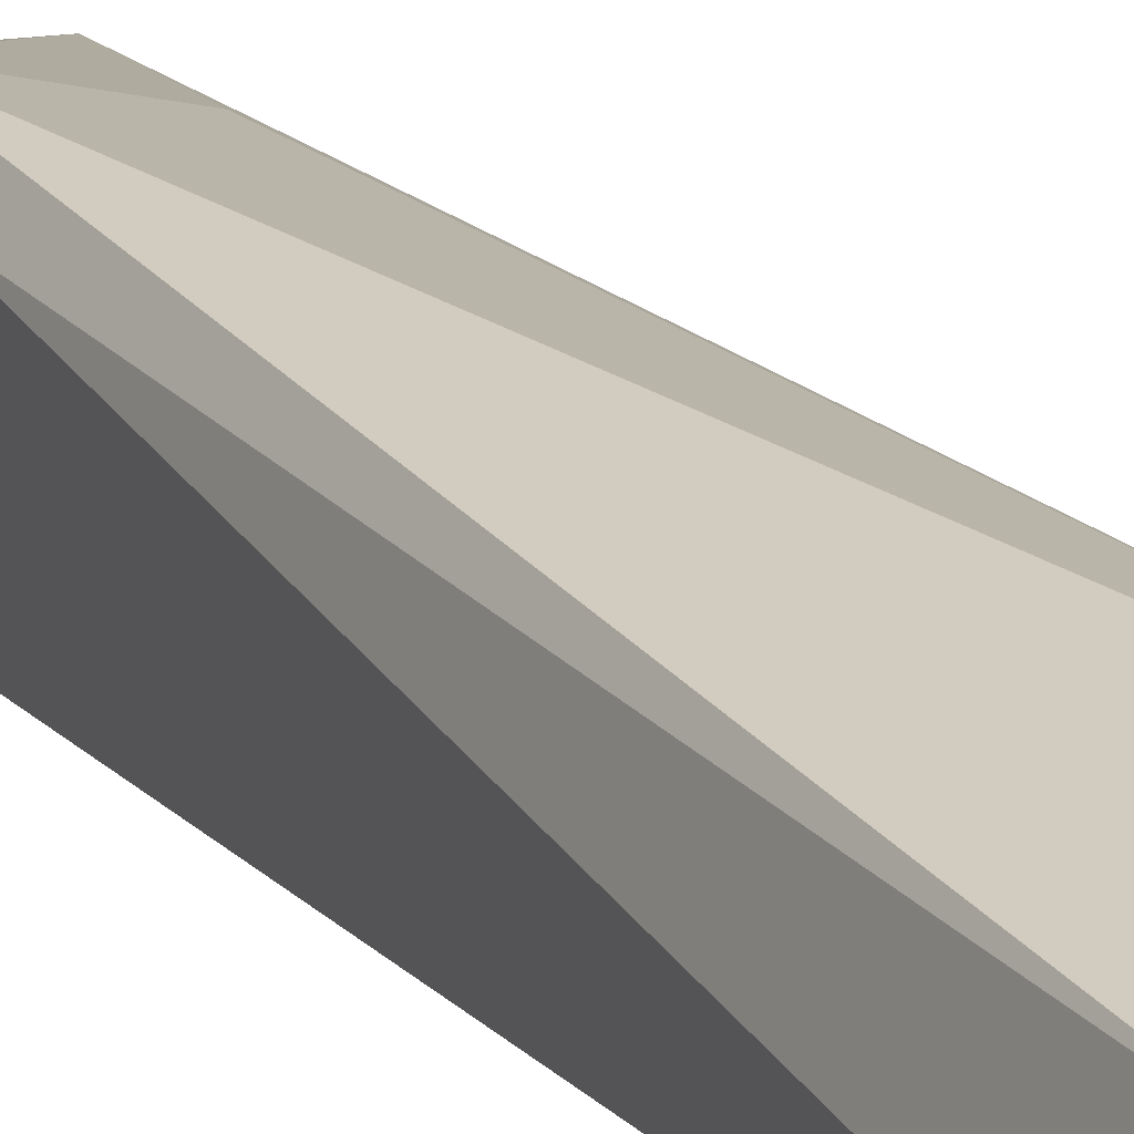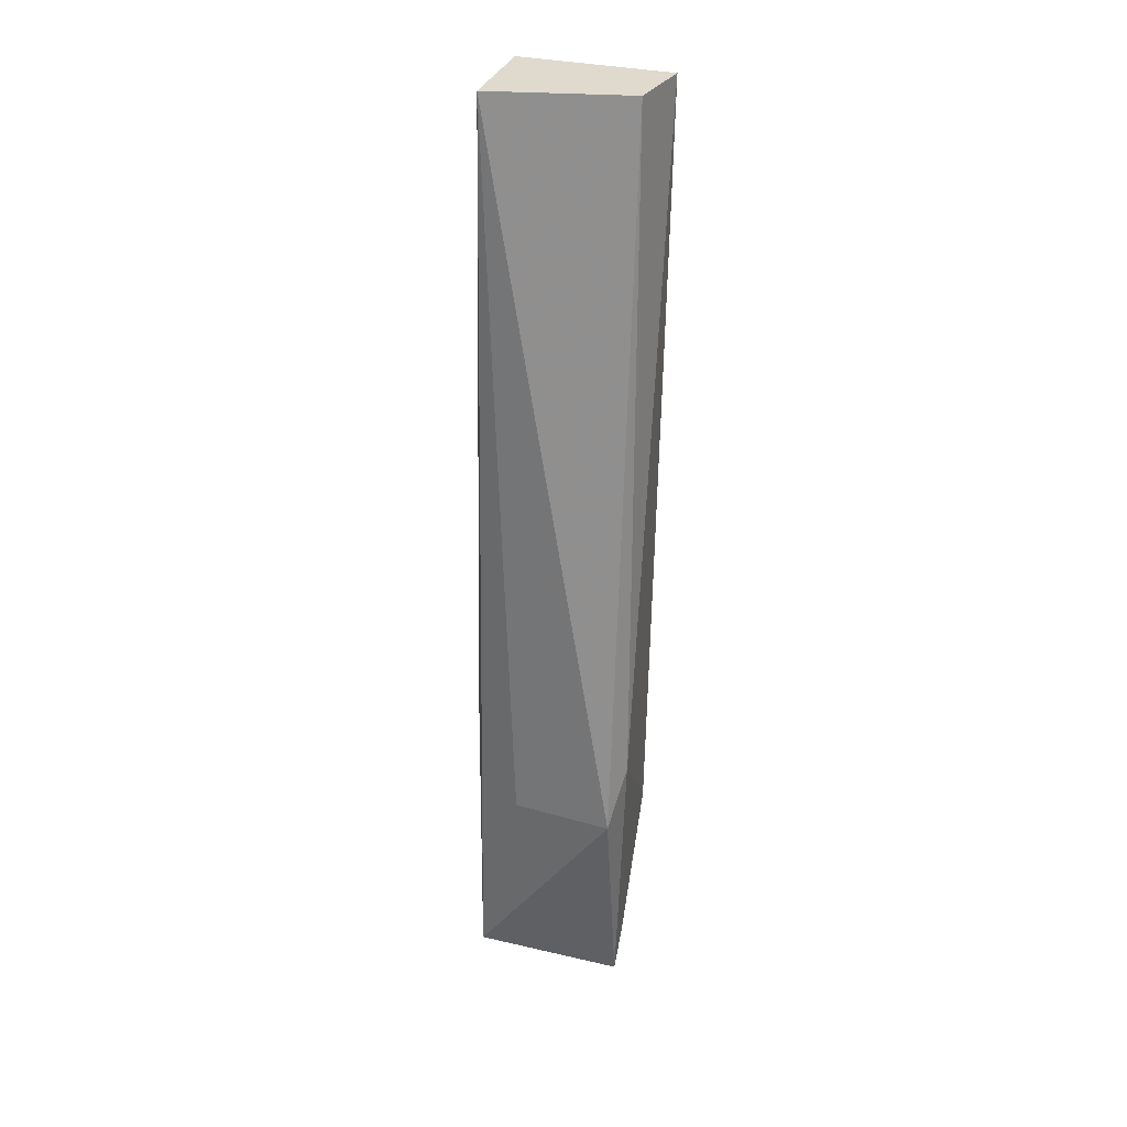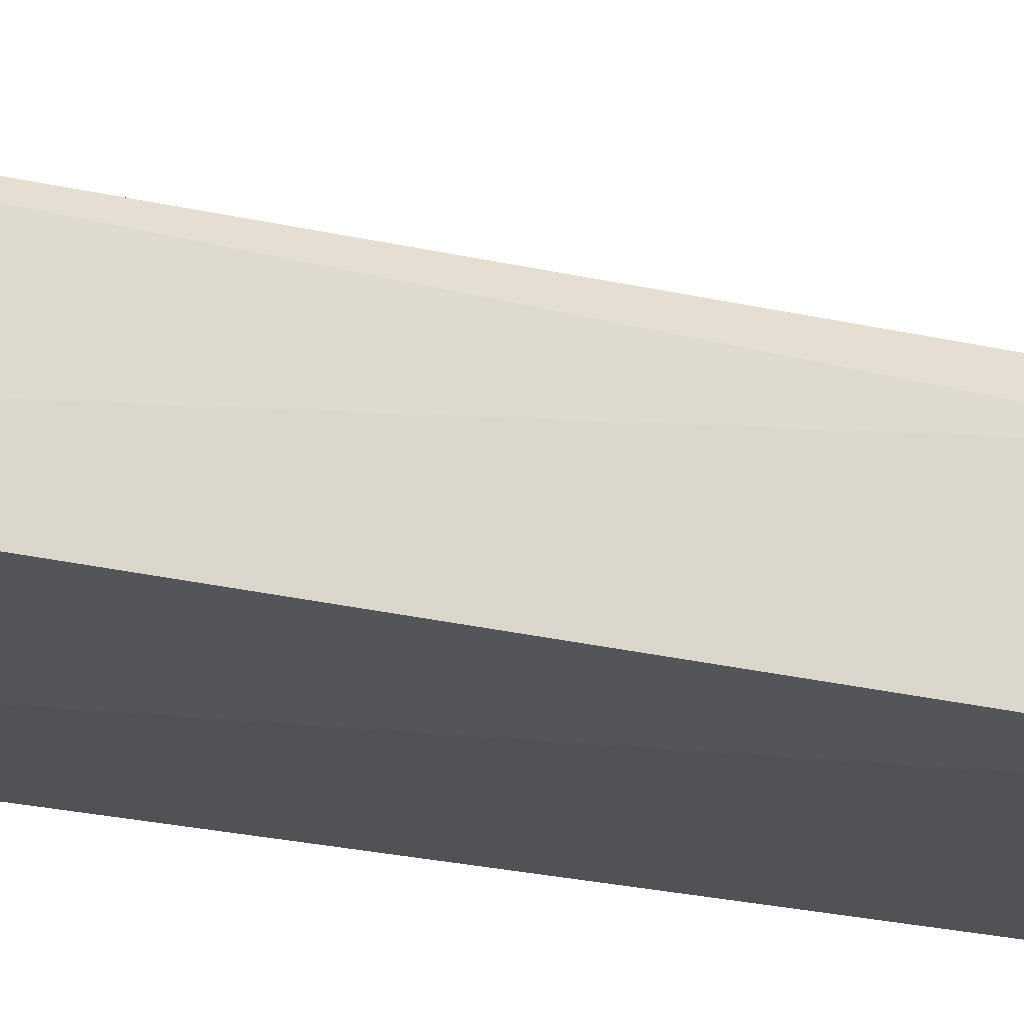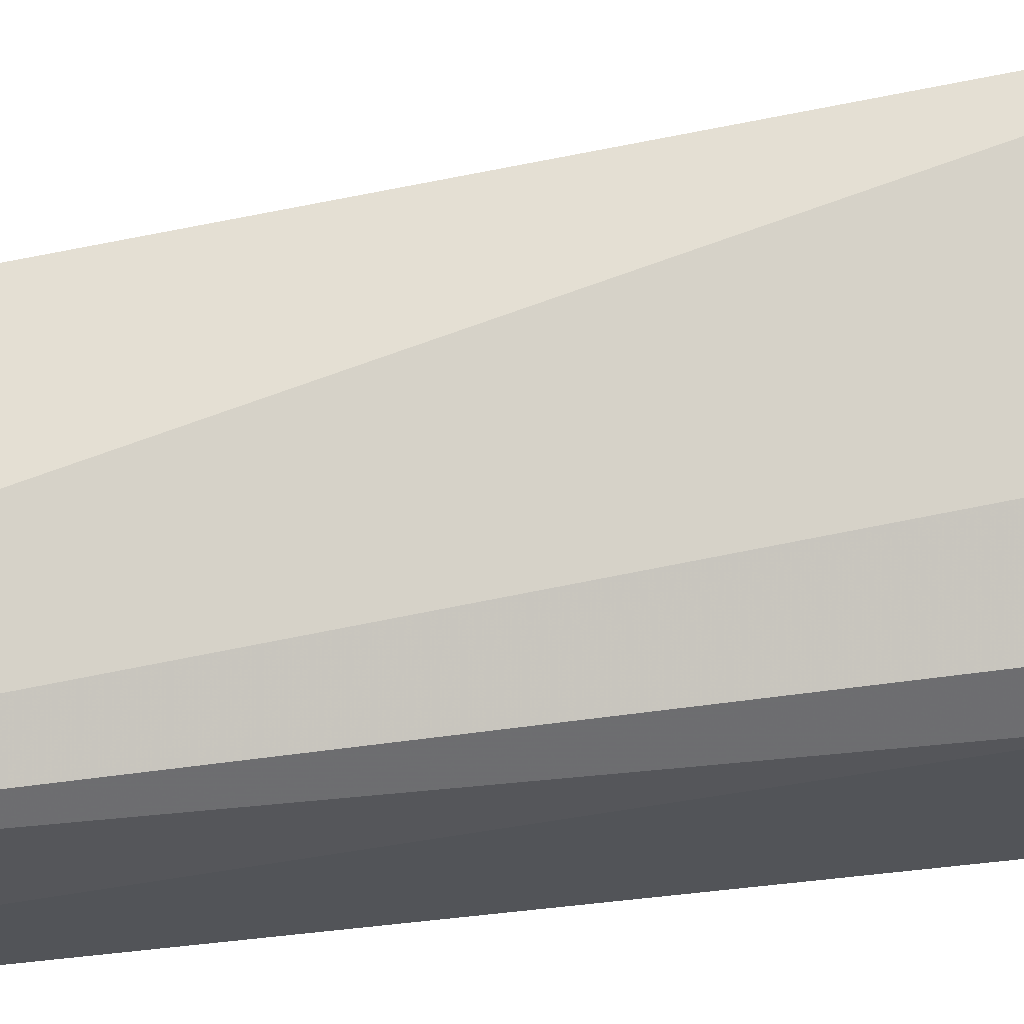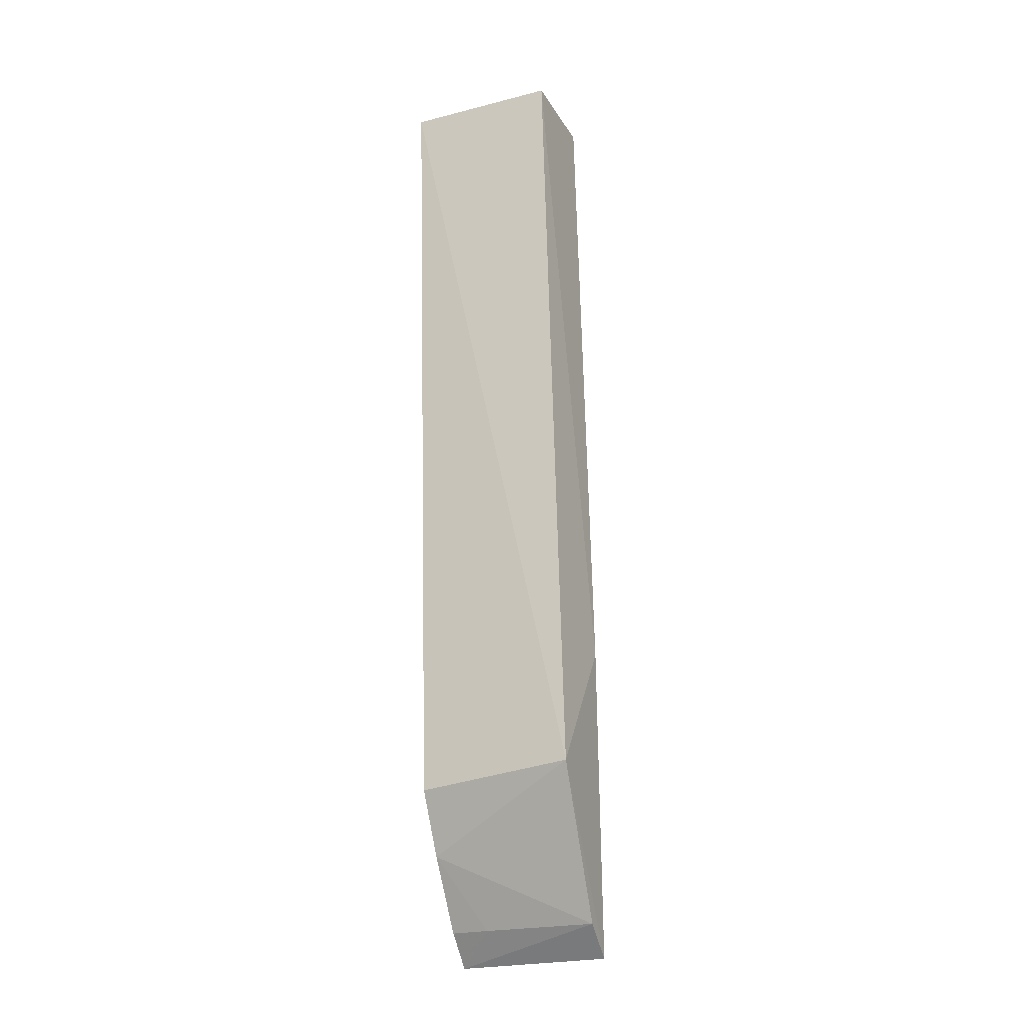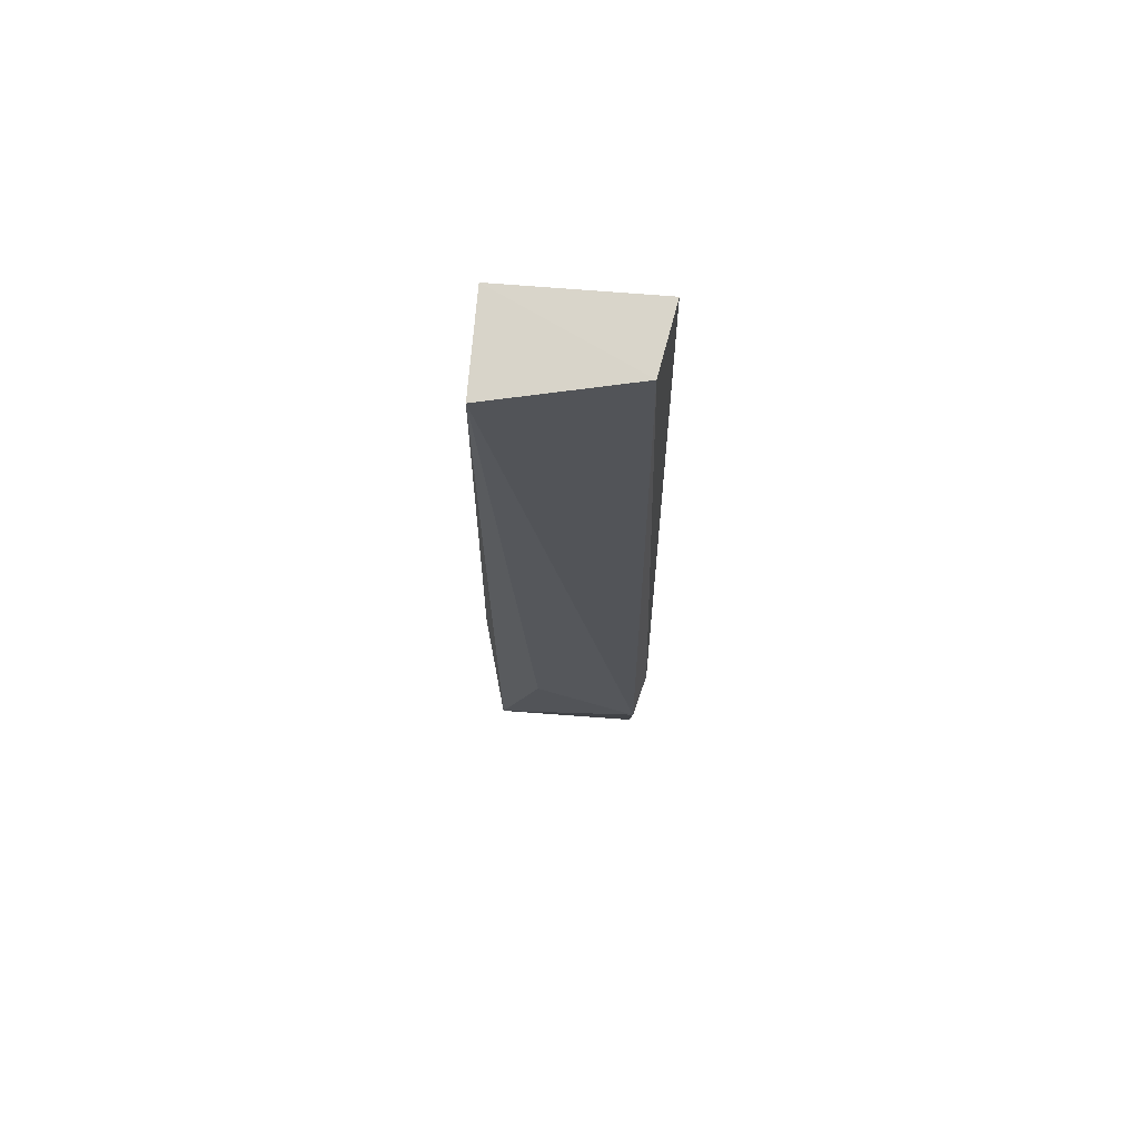
<metadata>
{"format":"obj","ext":"obj","renderer":"f3d","projection":"perspective","resolution":1024,"background":"white","views":[{"elev":12.5,"azim":-26.1,"up":"+Y"},{"elev":32.8,"azim":-162.1,"up":"+Z"},{"elev":-25.4,"azim":63.9,"up":"+Y"},{"elev":62.5,"azim":84.0,"up":"+Y"},{"elev":-23.8,"azim":23.1,"up":"+Z"},{"elev":75.0,"azim":-175.6,"up":"+Z"}]}
</metadata>
<code>
v 0.002121 -0.0329 -0.00277
v 0.002041 -0.039 -0.002728
v 0.002041 -0.02971 -0.06237
v -0.007504 -0.02976 -0.0624
v -0.007502 -0.039 -0.002728
v 0.0025 -0.03705 -0.05156
v -0.007529 -0.02743 -0.04812
v -0.006697 -0.03472 -0.00271
v 0.002113 -0.0319 -0.06059
v -0.007386 -0.03647 -0.05232
v 0.002738 -0.0321 -0.04328
v -0.0008576 -0.02895 -0.04908
v -0.008174 -0.02944 -0.04463
v -0.007354 -0.03455 -0.05616
v -0.007444 -0.03165 -0.06047
v -0.005042 -0.03176 -0.0605
f 6 2 5
f 7 3 4
f 8 5 2
f 8 2 1
f 8 1 7
f 9 4 3
f 9 3 6
f 10 6 5
f 11 1 2
f 11 2 6
f 11 6 3
f 11 3 1
f 12 7 1
f 12 1 3
f 12 3 7
f 13 7 4
f 13 8 7
f 13 5 8
f 13 10 5
f 14 9 6
f 14 6 10
f 15 13 4
f 15 10 13
f 15 14 10
f 16 15 4
f 16 4 9
f 16 9 14
f 16 14 15

</code>
